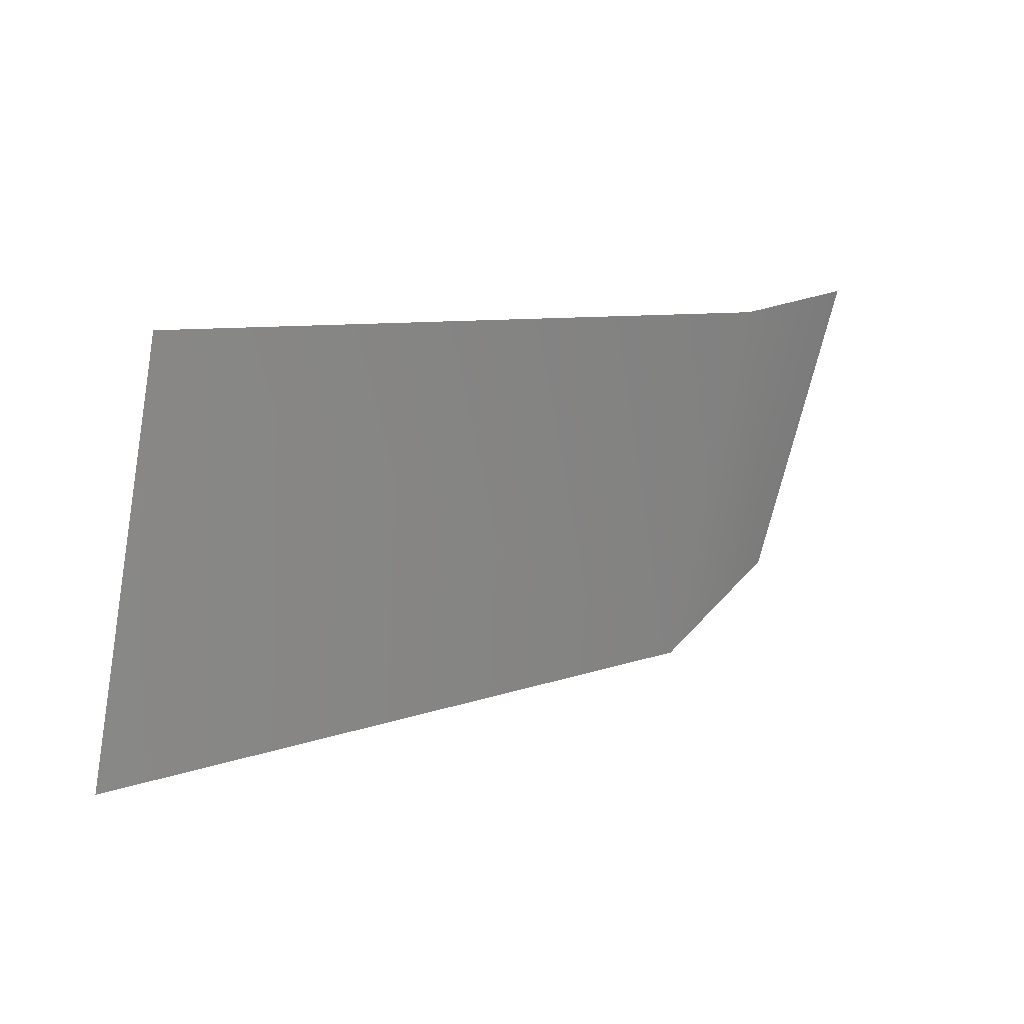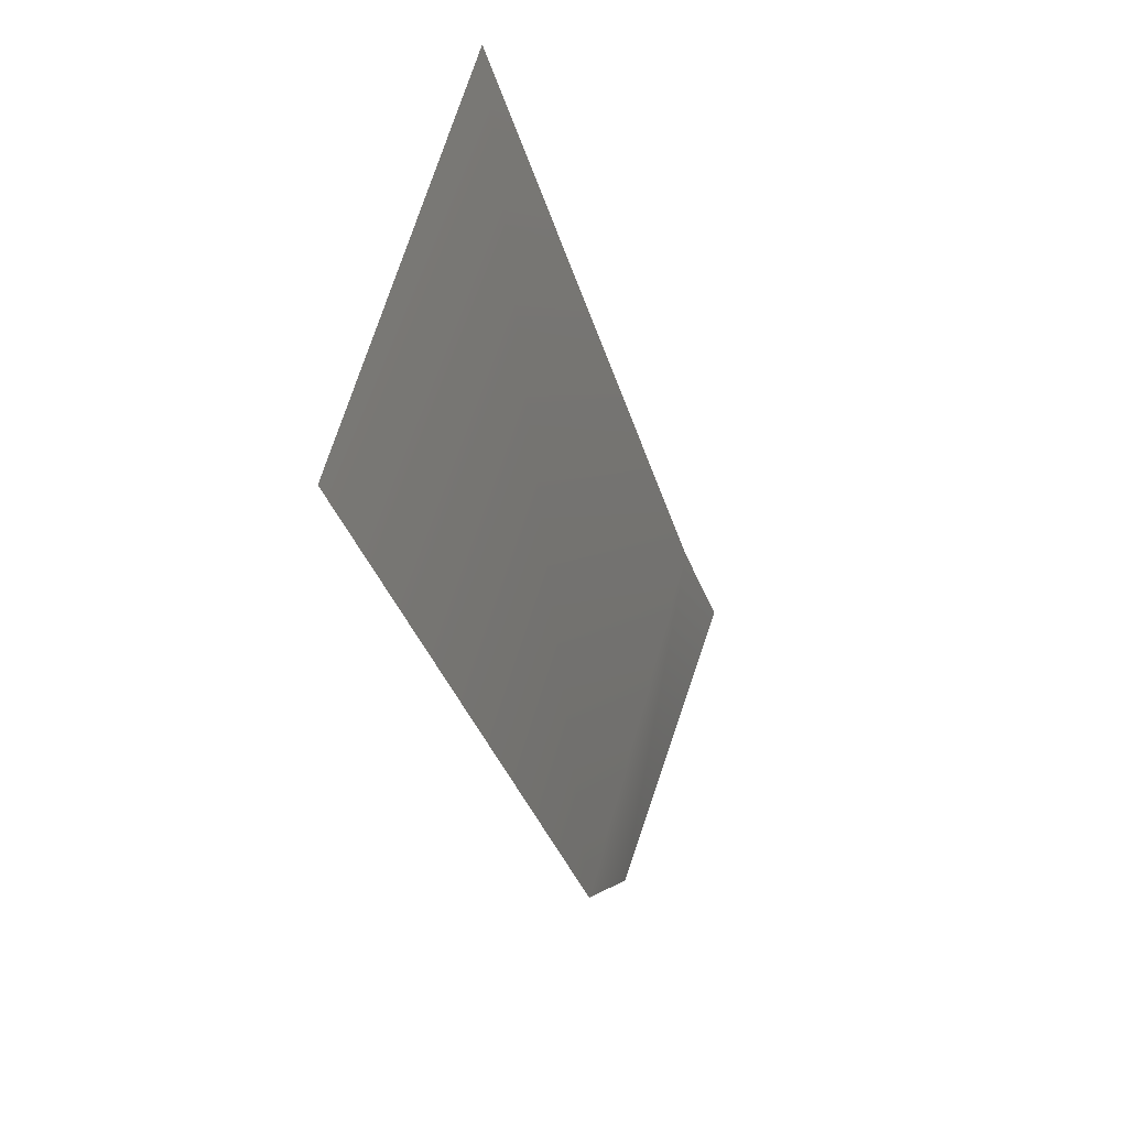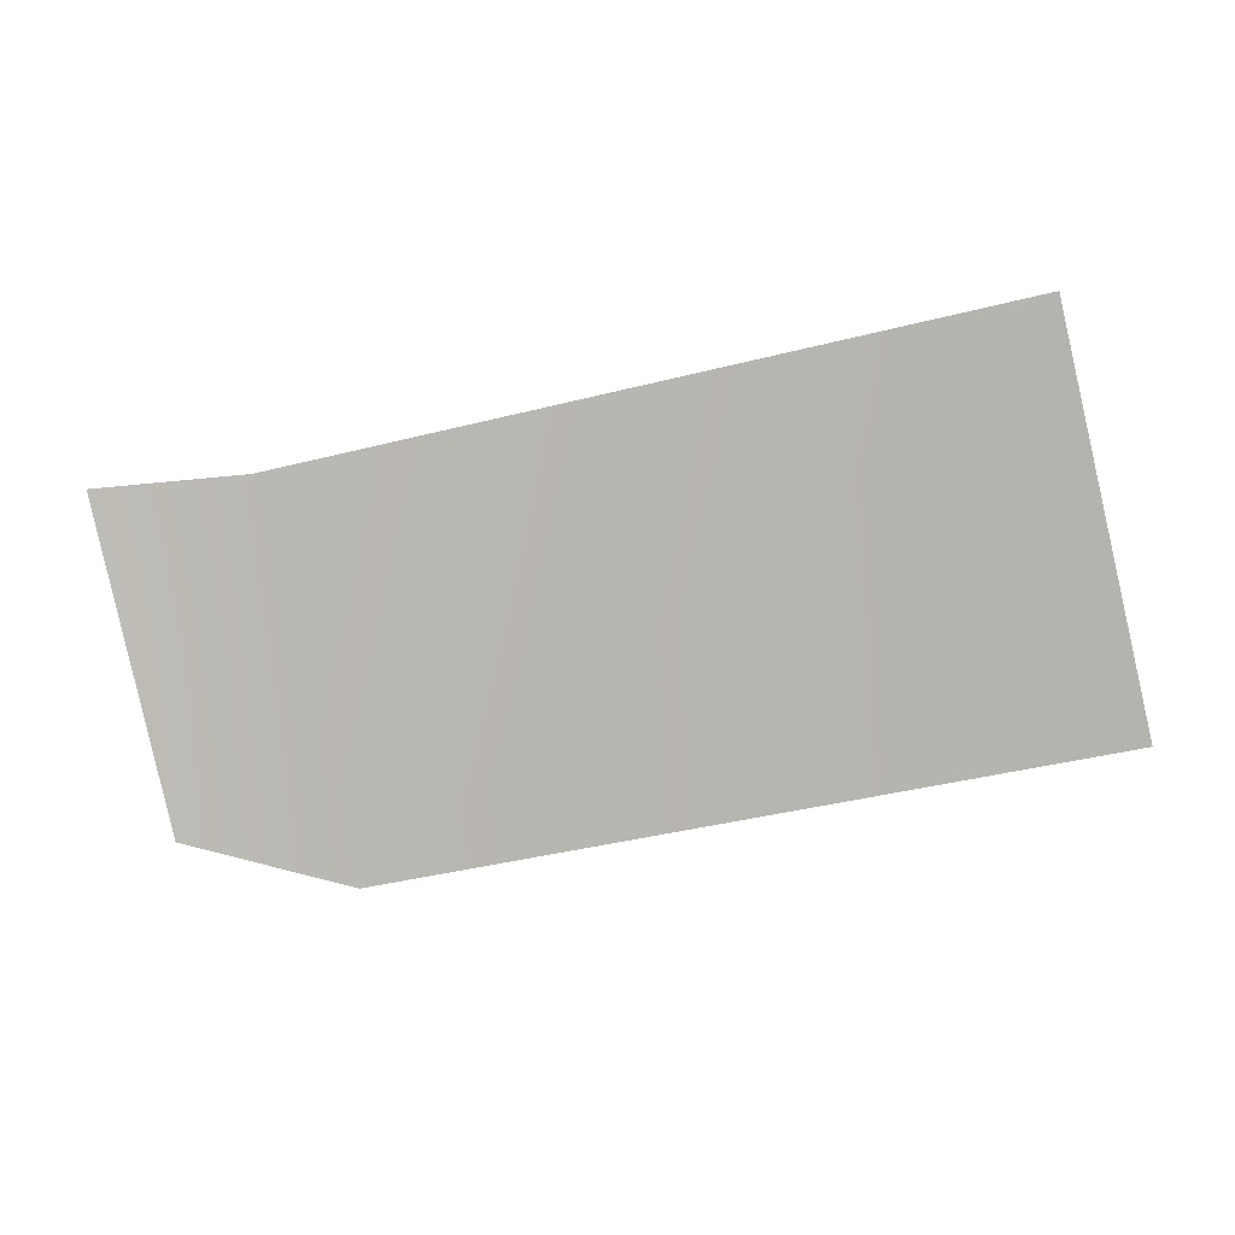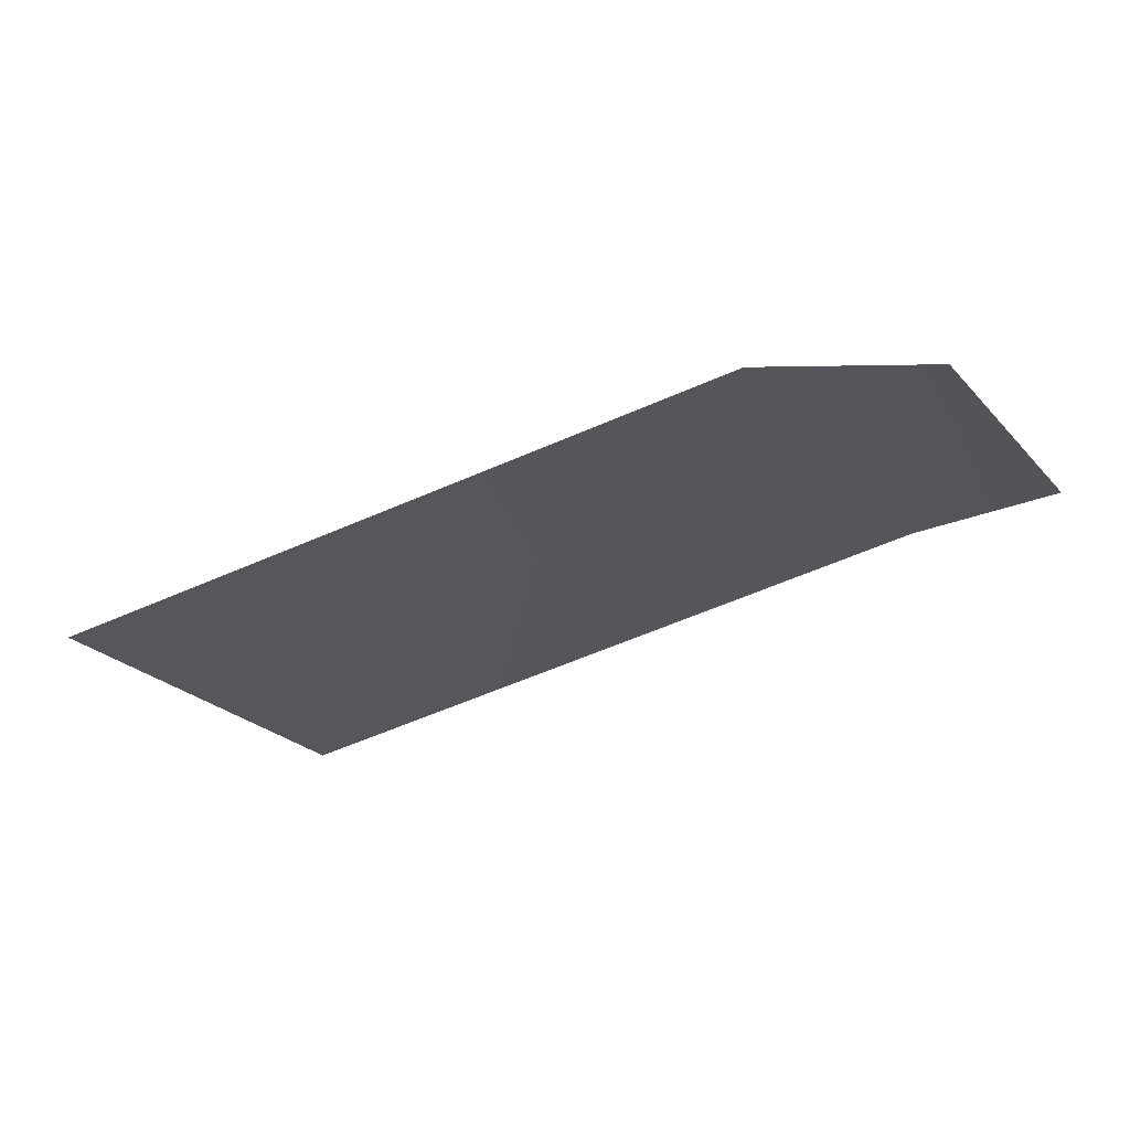
<metadata>
{"format":"obj","ext":"obj","renderer":"f3d","projection":"perspective","resolution":1024,"background":"white","views":[{"elev":6.7,"azim":-42.9,"up":"+Y"},{"elev":-34.2,"azim":-74.9,"up":"+Y"},{"elev":-66.0,"azim":-166.1,"up":"+Z"},{"elev":-41.8,"azim":31.5,"up":"+Z"}]}
</metadata>
<code>
o #ID165
v 0.8447 0.2987 0.09385
v 0.7957 0.2982 0.09385
v 0.8447 0.2733 0.08667
v 0.8447 0.2733 0.08667
v 0.7957 0.2982 0.09385
v 0.8447 0.2987 0.09385
v 0.7957 0.2713 0.08667
v 0.7957 0.2713 0.08667
v 0.8548 0.2792 0.08667
v 0.8548 0.2792 0.08667
v 0.8548 0.3002 0.09385
v 0.8548 0.3002 0.09385
f 1 2 3
f 4 5 6
f 2 7 3
f 4 8 5
f 1 3 9
f 10 4 6
f 11 1 9
f 10 6 12

</code>
